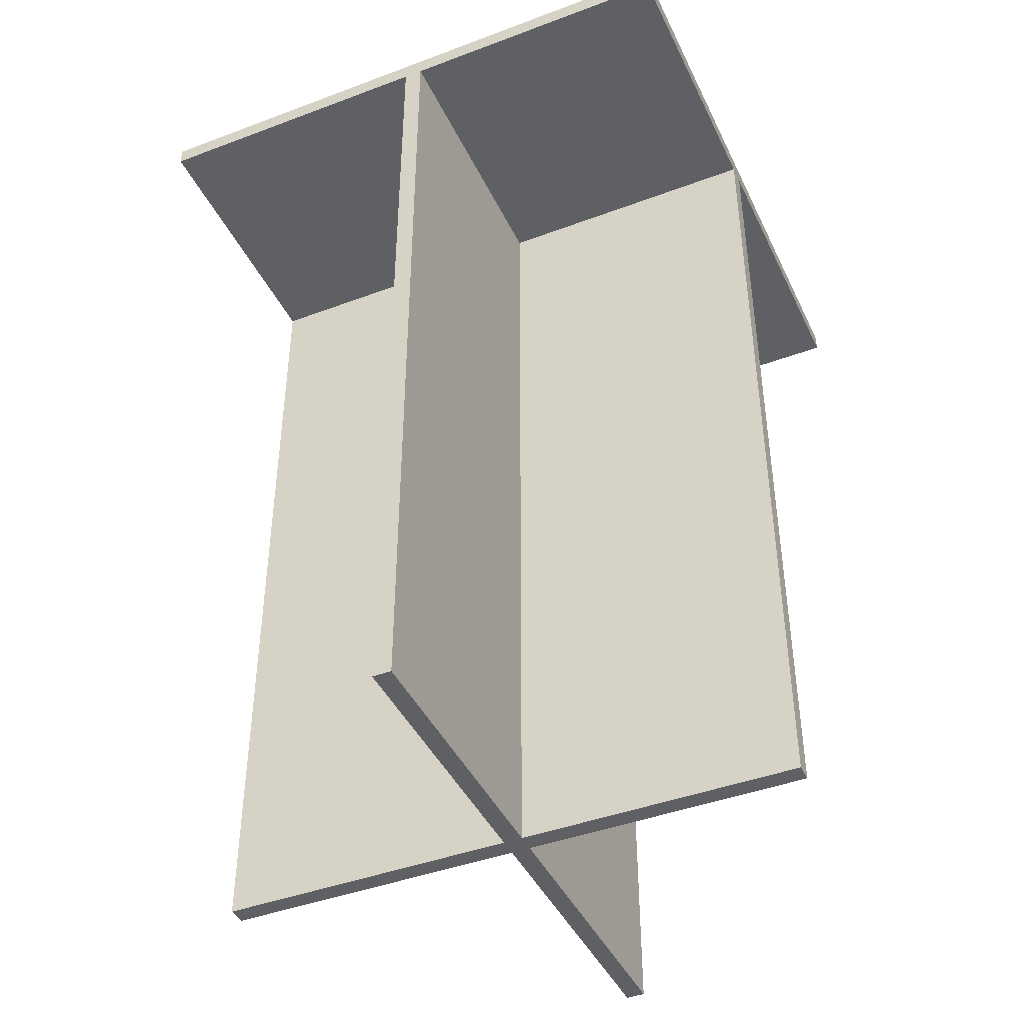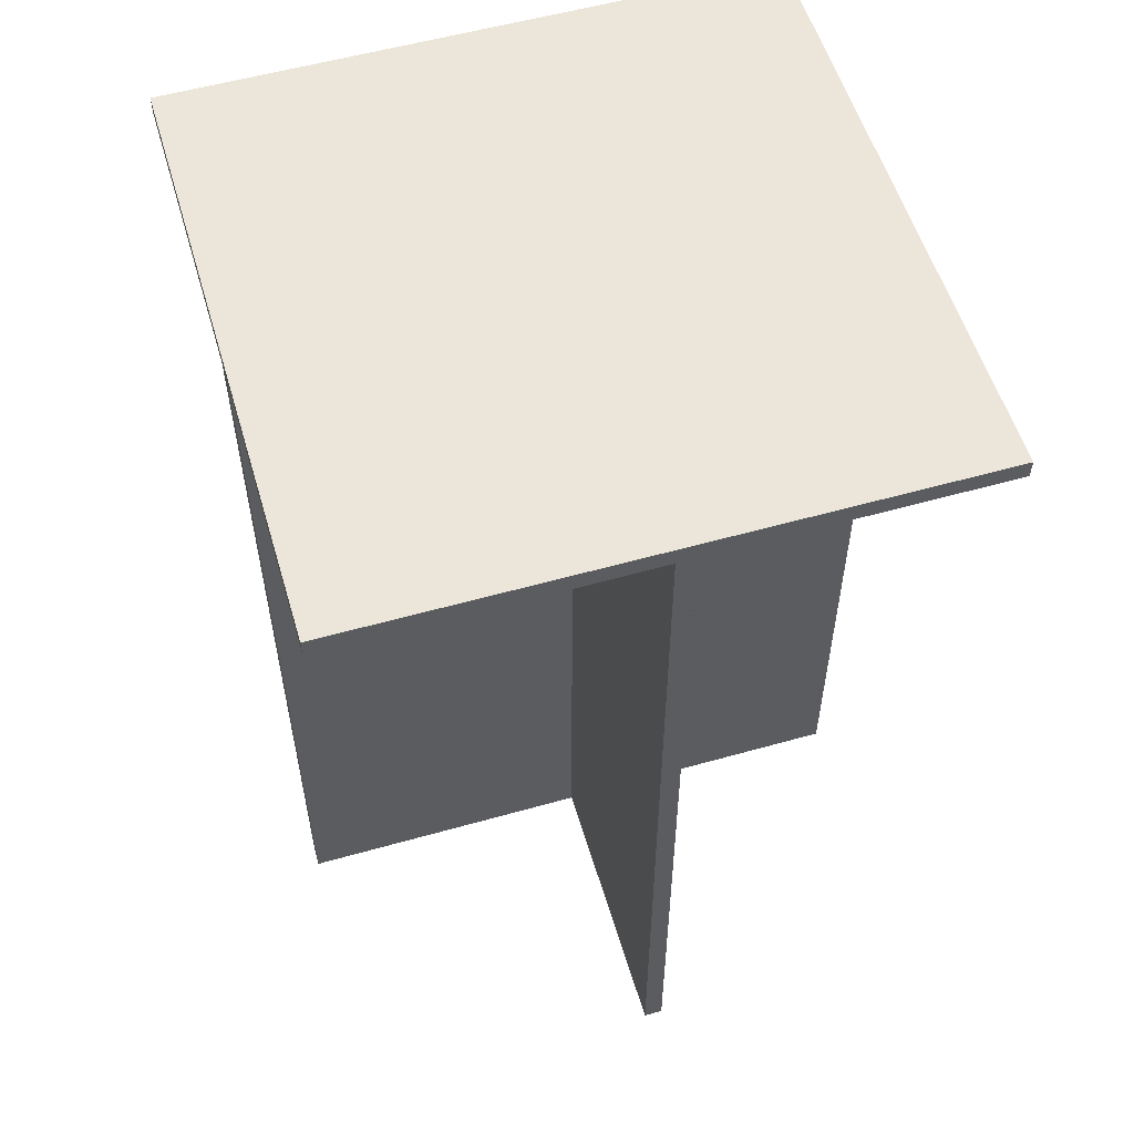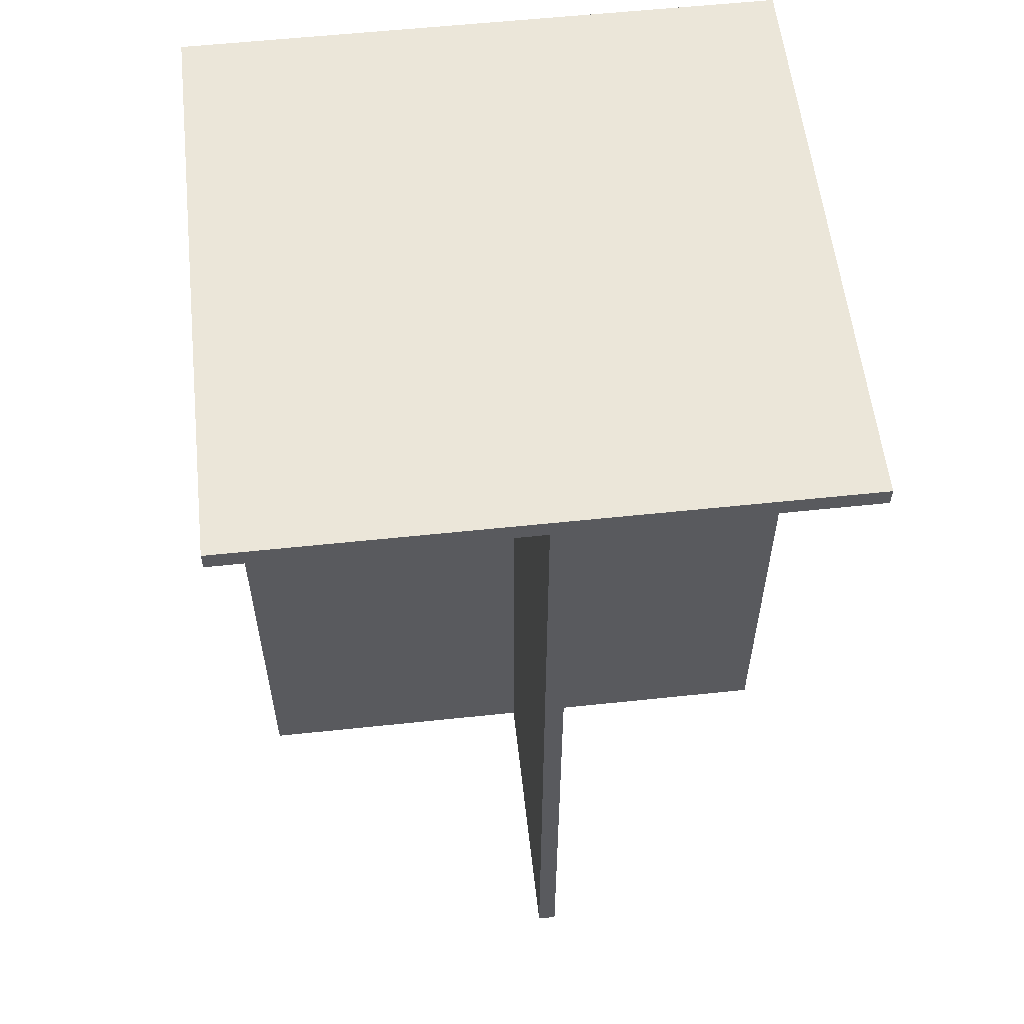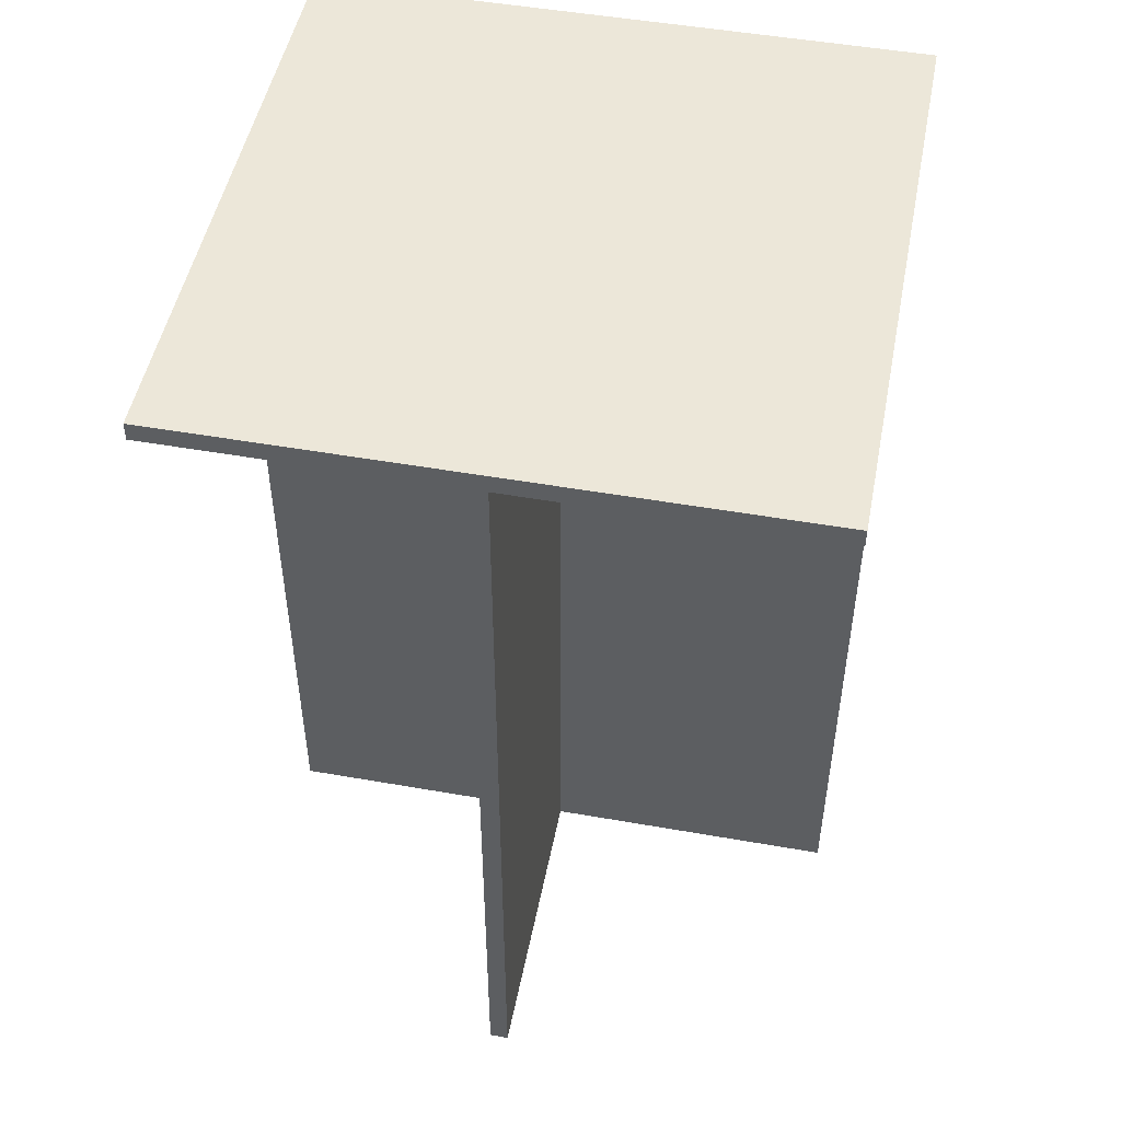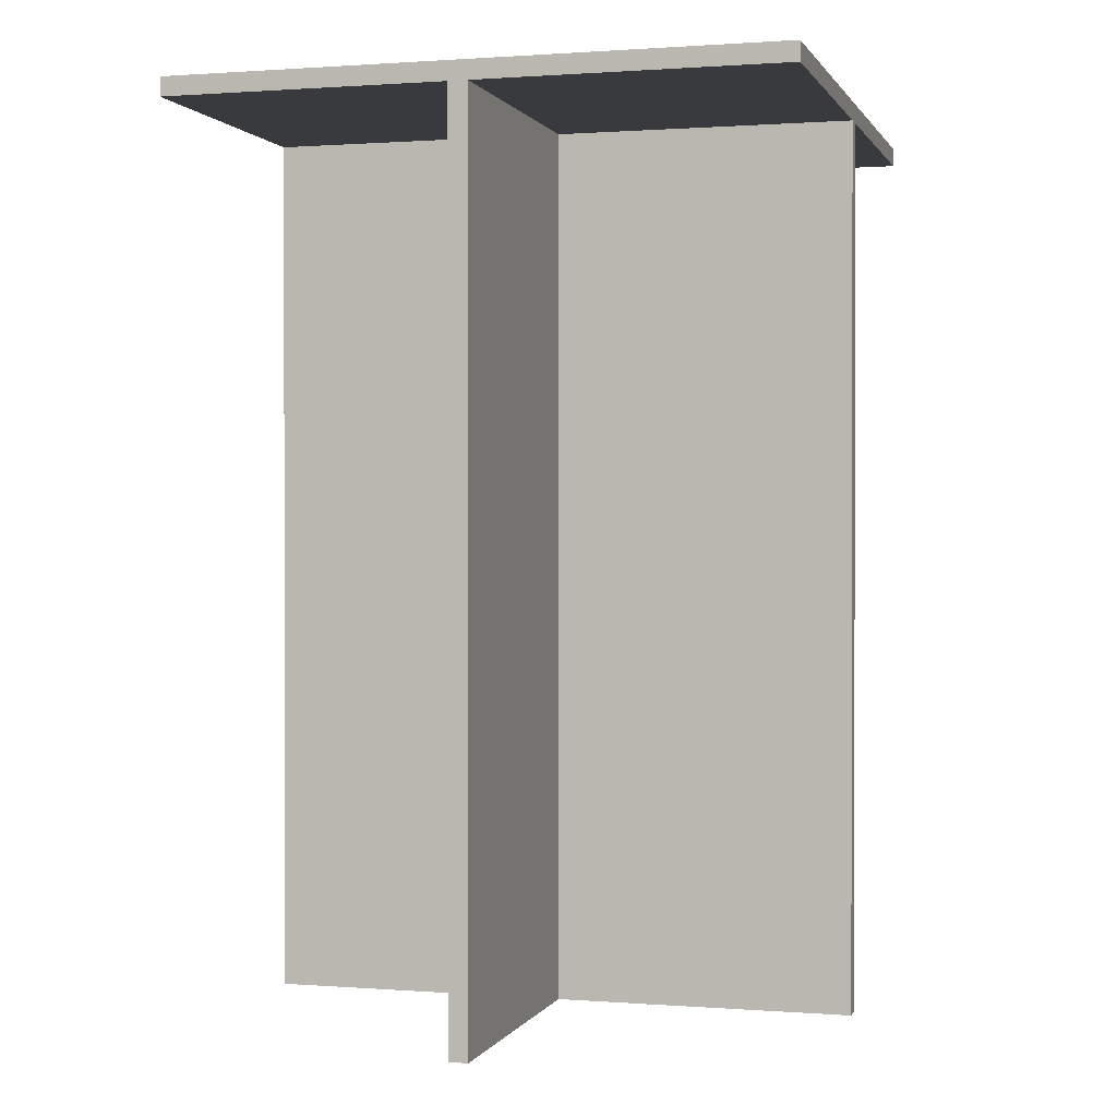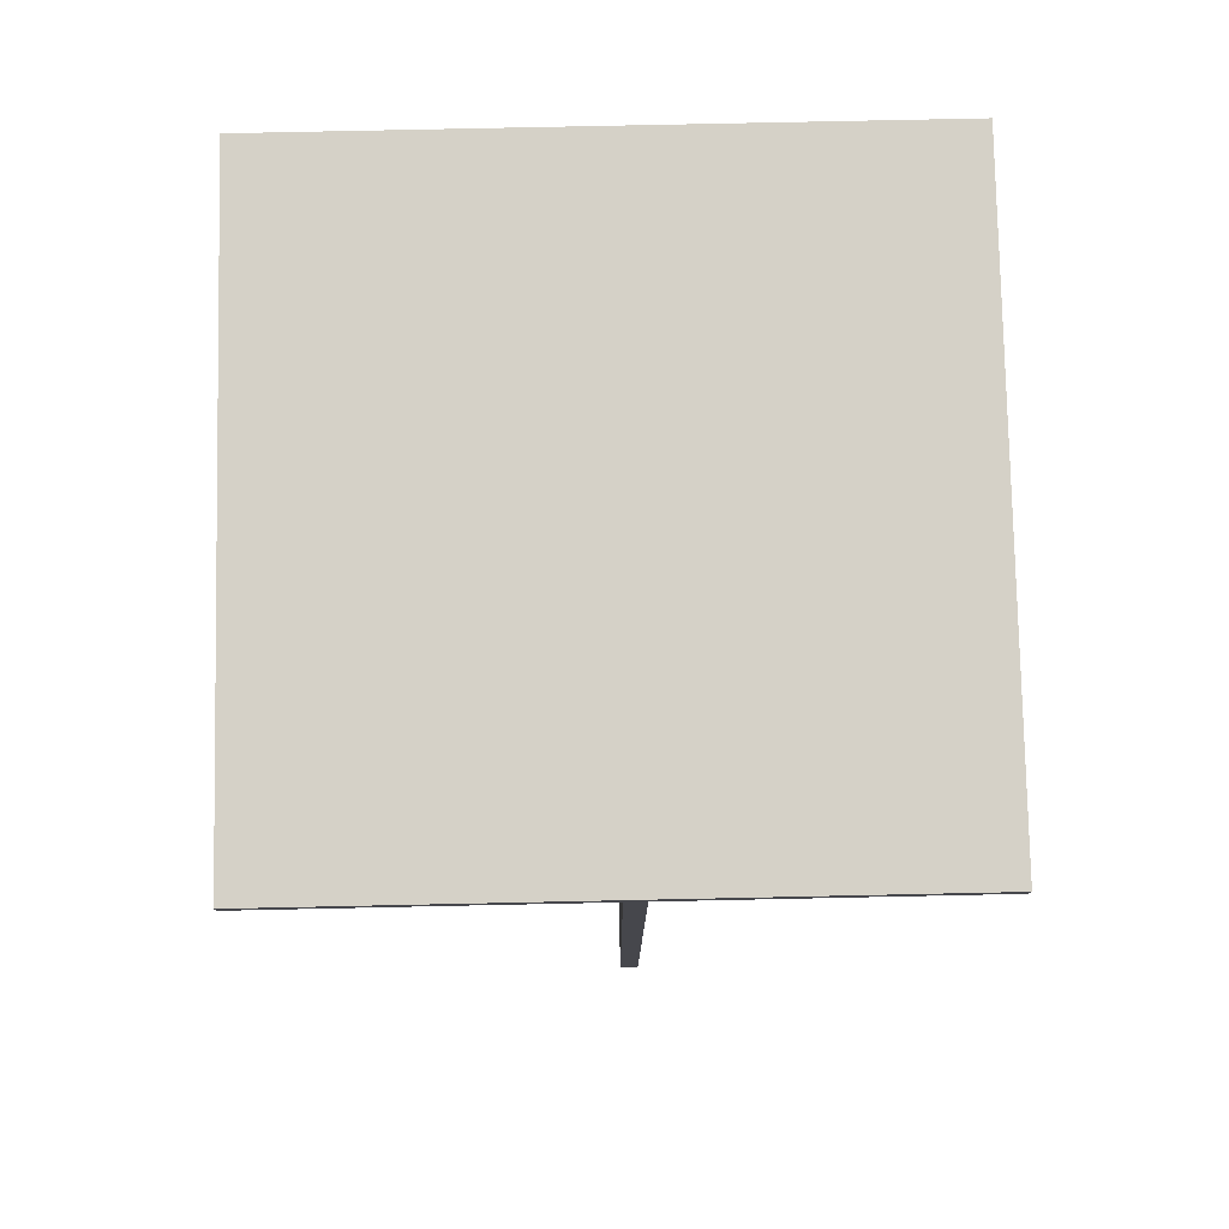
<metadata>
{"format":"obj","ext":"obj","renderer":"f3d","projection":"perspective","resolution":1024,"background":"white","views":[{"elev":-42.8,"azim":-65.9,"up":"+Y"},{"elev":56.0,"azim":-106.5,"up":"+Y"},{"elev":57.5,"azim":-96.3,"up":"+Y"},{"elev":49.7,"azim":101.0,"up":"+Y"},{"elev":0.7,"azim":105.7,"up":"+Y"},{"elev":79.1,"azim":-91.2,"up":"+Y"}]}
</metadata>
<code>
g 强绿光
v -16 0 1
v -16 0 -0
v -16 47 16
v -16 47 1
v -16 47 -0
v -16 47 -16
v -16 48 16
v -16 48 -16
v -1 0 16
v -1 0 1
v -1 0 -0
v -1 0 -16
v -1 47 16
v -1 47 1
v -1 47 -0
v -1 47 -16
v 0 0 16
v 0 0 1
v 0 0 -0
v 0 0 -16
v 0 47 16
v 0 47 1
v 0 47 -0
v 0 47 -16
v 16 0 1
v 16 0 -0
v 16 47 16
v 16 47 1
v 16 47 -0
v 16 47 -16
v 16 48 16
v 16 48 -16
v -16 47 16
v -16 48 16
v -1 0 16
v -1 47 16
v 0 0 16
v 0 47 16
v 16 47 16
v 16 48 16
v -16 0 1
v -16 47 1
v -1 0 1
v -1 47 1
v 0 0 1
v 0 47 1
v 16 0 1
v 16 47 1
v -16 0 -0
v -16 47 -0
v -1 0 -0
v -1 47 -0
v 0 0 -0
v 0 47 -0
v 16 0 -0
v 16 47 -0
v -16 47 -16
v -16 48 -16
v -1 0 -16
v -1 47 -16
v 0 0 -16
v 0 47 -16
v 16 47 -16
v 16 48 -16
v -1 0 16
v 0 0 16
v -16 0 1
v -1 0 1
v 0 0 1
v 16 0 1
v -16 0 -0
v -1 0 -0
v 0 0 -0
v 16 0 -0
v -1 0 -16
v 0 0 -16
v -16 47 16
v -1 47 16
v 0 47 16
v 16 47 16
v -16 47 1
v -1 47 1
v 0 47 1
v 16 47 1
v -16 47 -0
v -1 47 -0
v 0 47 -0
v 16 47 -0
v -16 47 -16
v -1 47 -16
v 0 47 -16
v 16 47 -16
v -16 48 16
v 16 48 16
v -16 48 -16
v 16 48 -16
f 4 2 1
f 5 2 4
f 7 4 3
f 7 6 5
f 7 5 4
f 8 6 7
f 13 10 9
f 14 10 13
f 15 12 11
f 16 12 15
f 17 18 21
f 21 18 22
f 19 20 23
f 23 20 24
f 25 26 28
f 28 26 29
f 27 28 31
f 29 30 31
f 28 29 31
f 31 30 32
f 36 34 33
f 37 36 35
f 38 34 36
f 38 36 37
f 39 34 38
f 40 34 39
f 43 42 41
f 44 42 43
f 47 46 45
f 48 46 47
f 49 50 51
f 51 50 52
f 53 54 55
f 55 54 56
f 57 58 60
f 59 60 61
f 60 58 62
f 61 60 62
f 62 58 63
f 63 58 64
f 68 66 65
f 69 66 68
f 71 68 67
f 71 70 69
f 71 69 68
f 72 70 71
f 73 70 72
f 74 70 73
f 75 73 72
f 76 73 75
f 81 78 77
f 82 78 81
f 83 80 79
f 84 80 83
f 89 86 85
f 90 86 89
f 91 88 87
f 92 88 91
f 93 94 95
f 95 94 96

</code>
